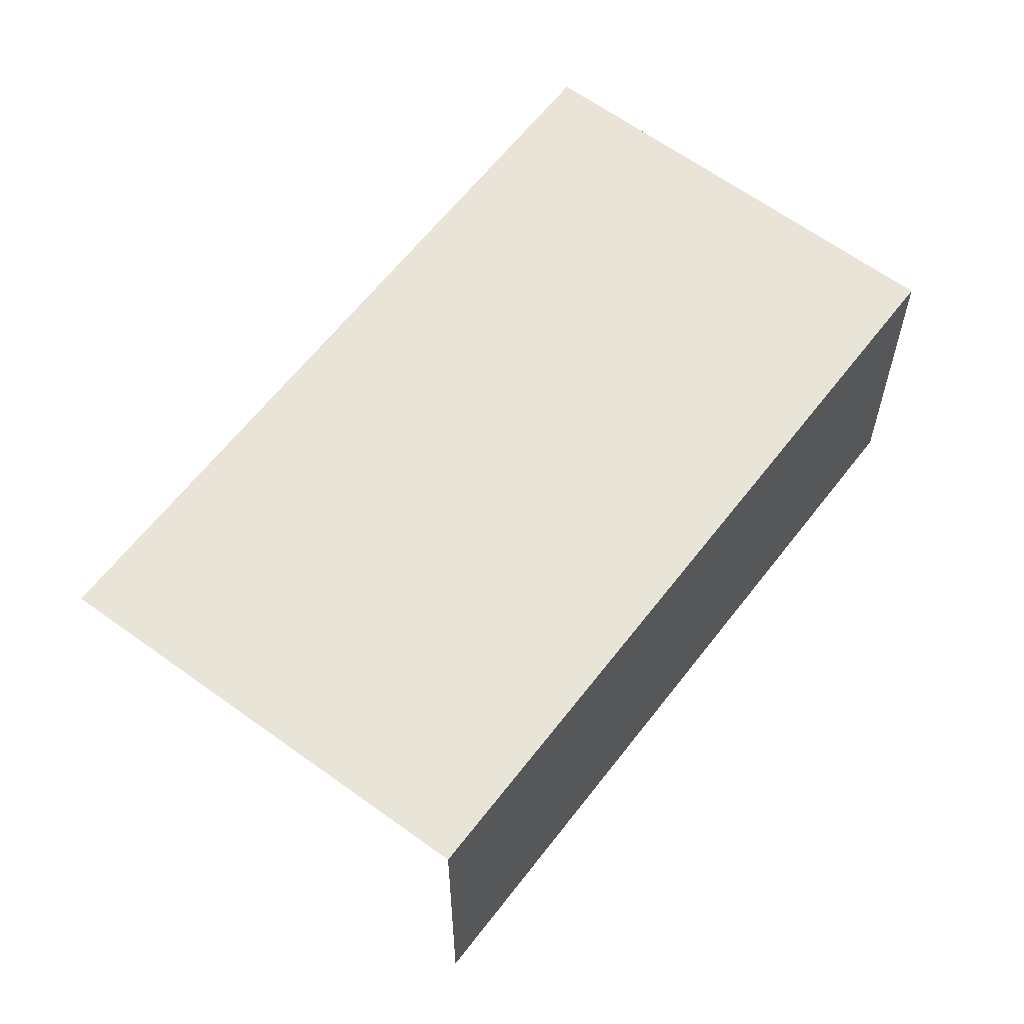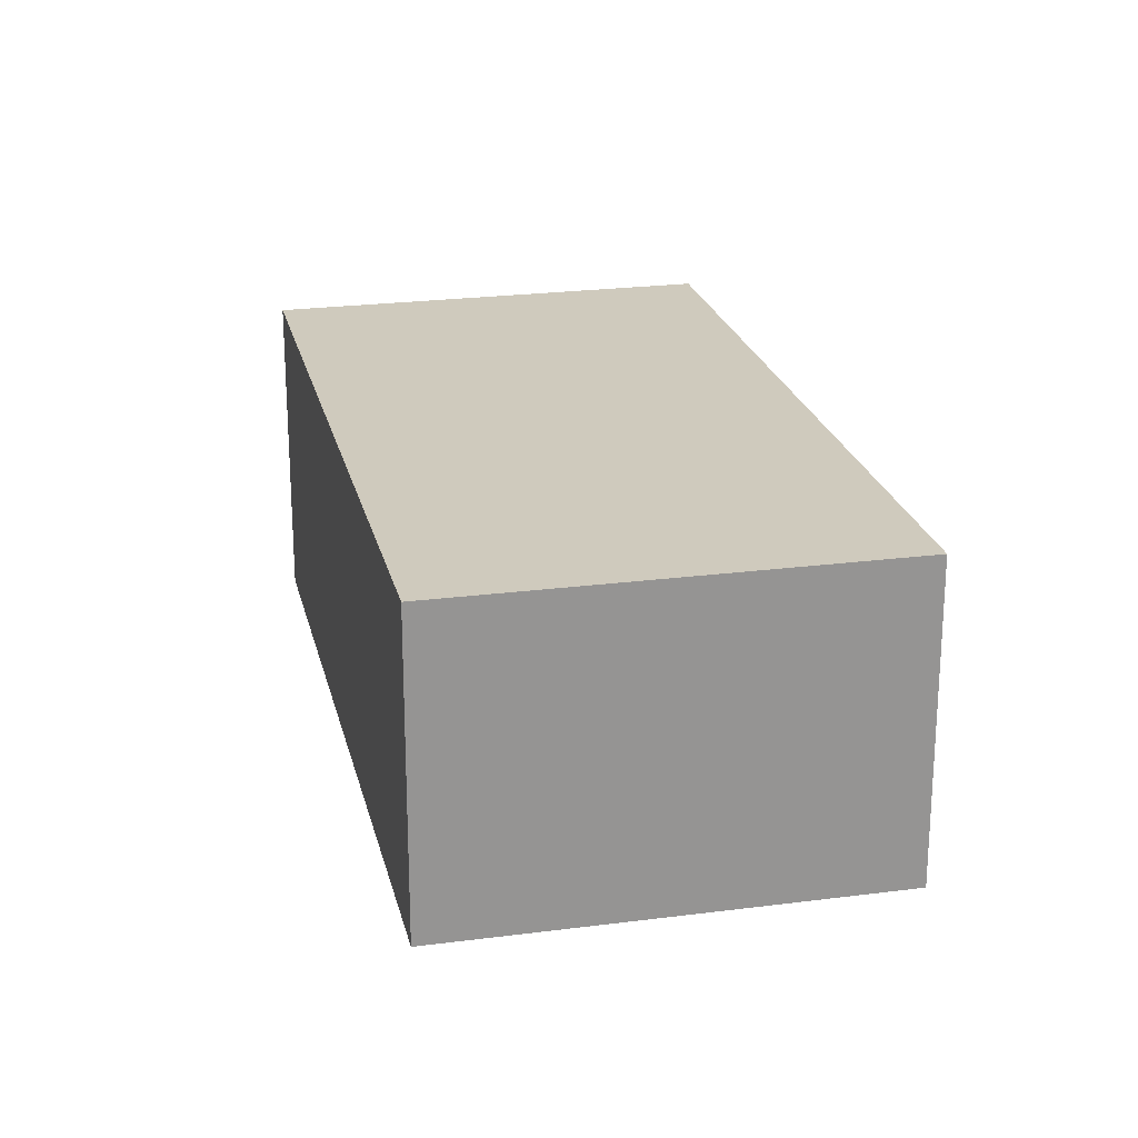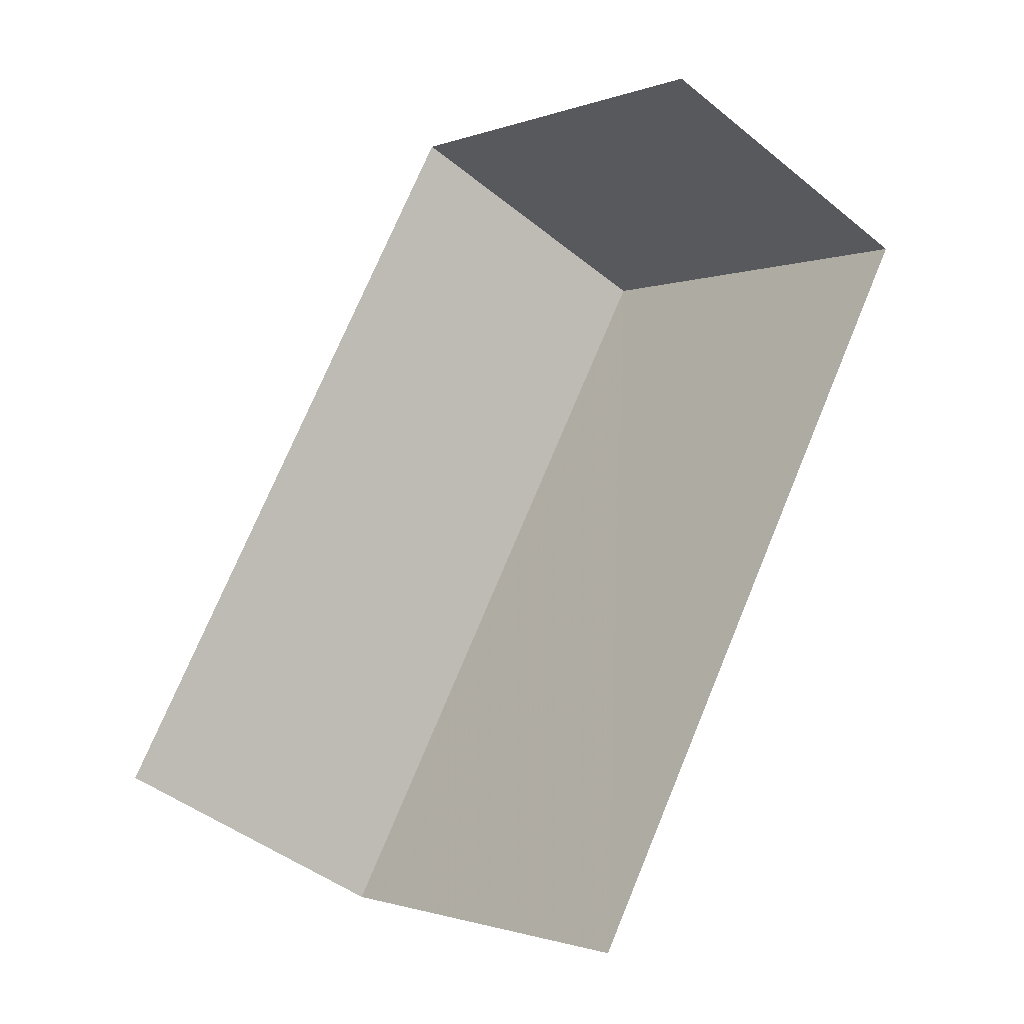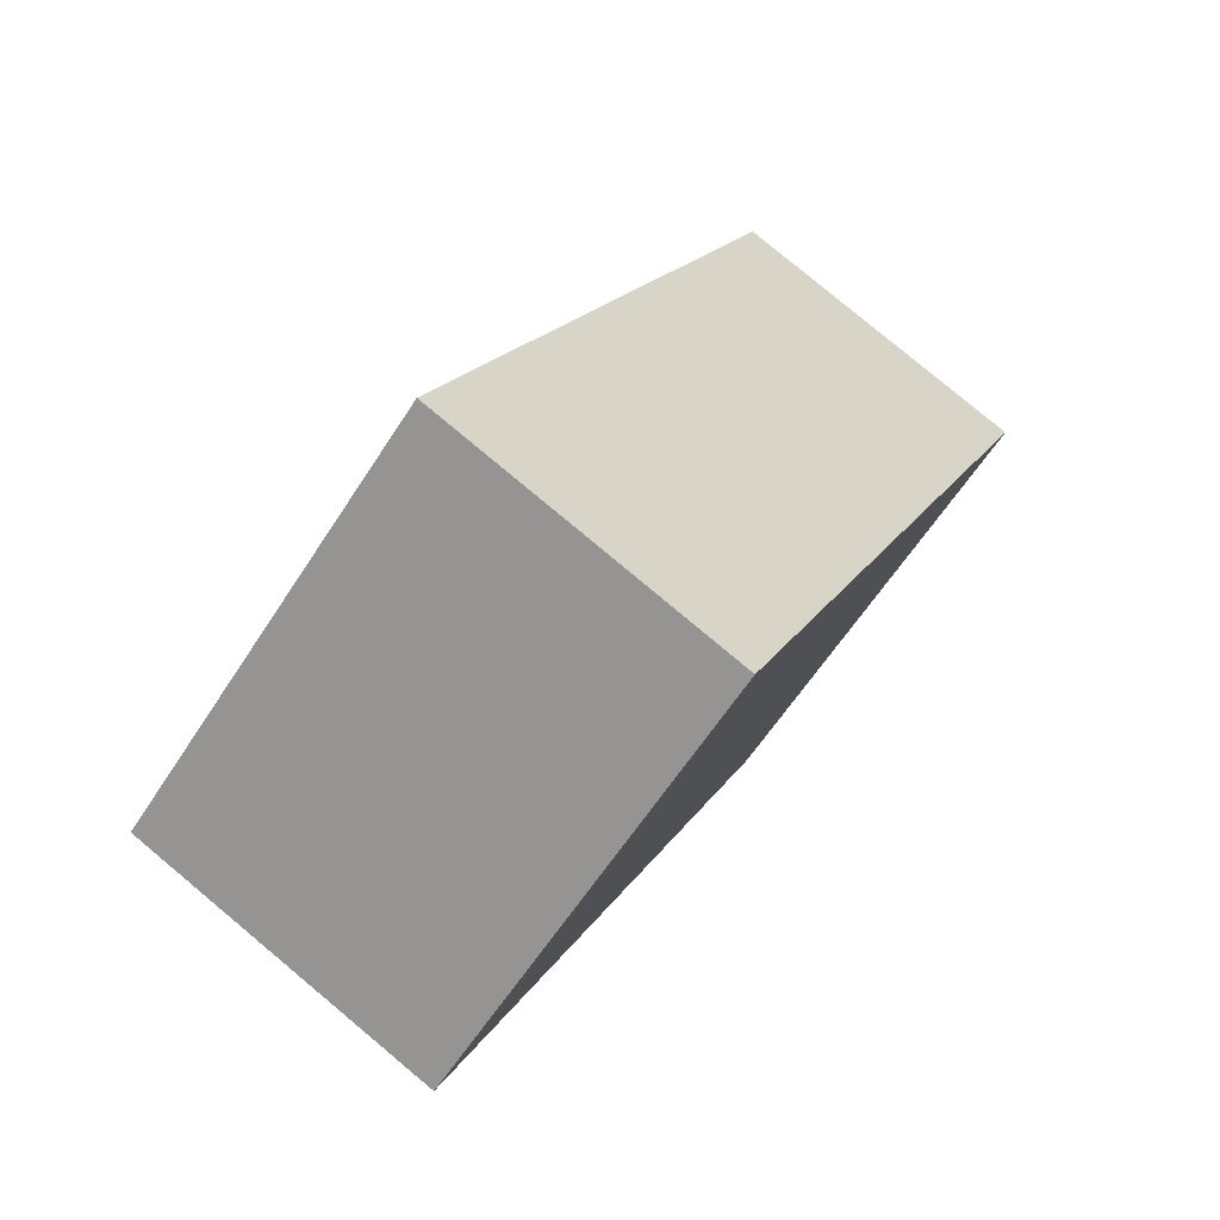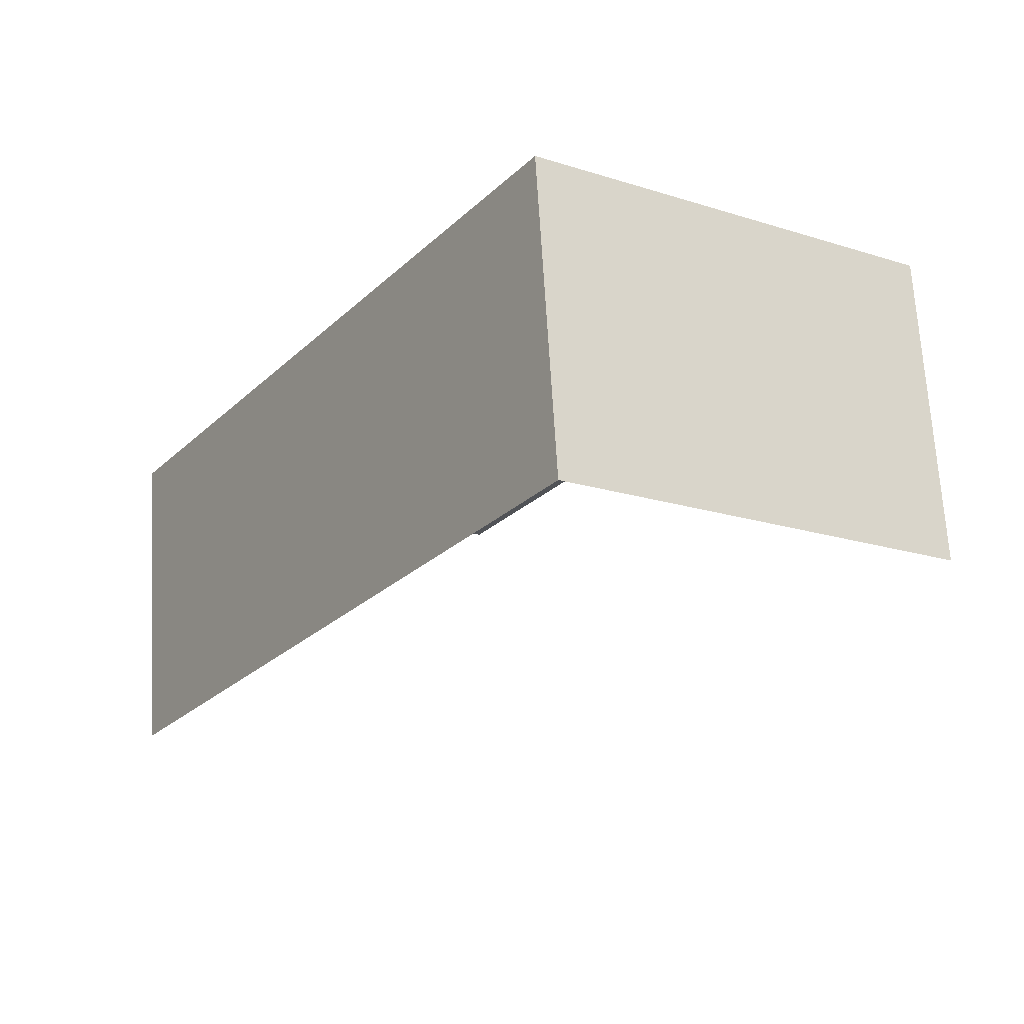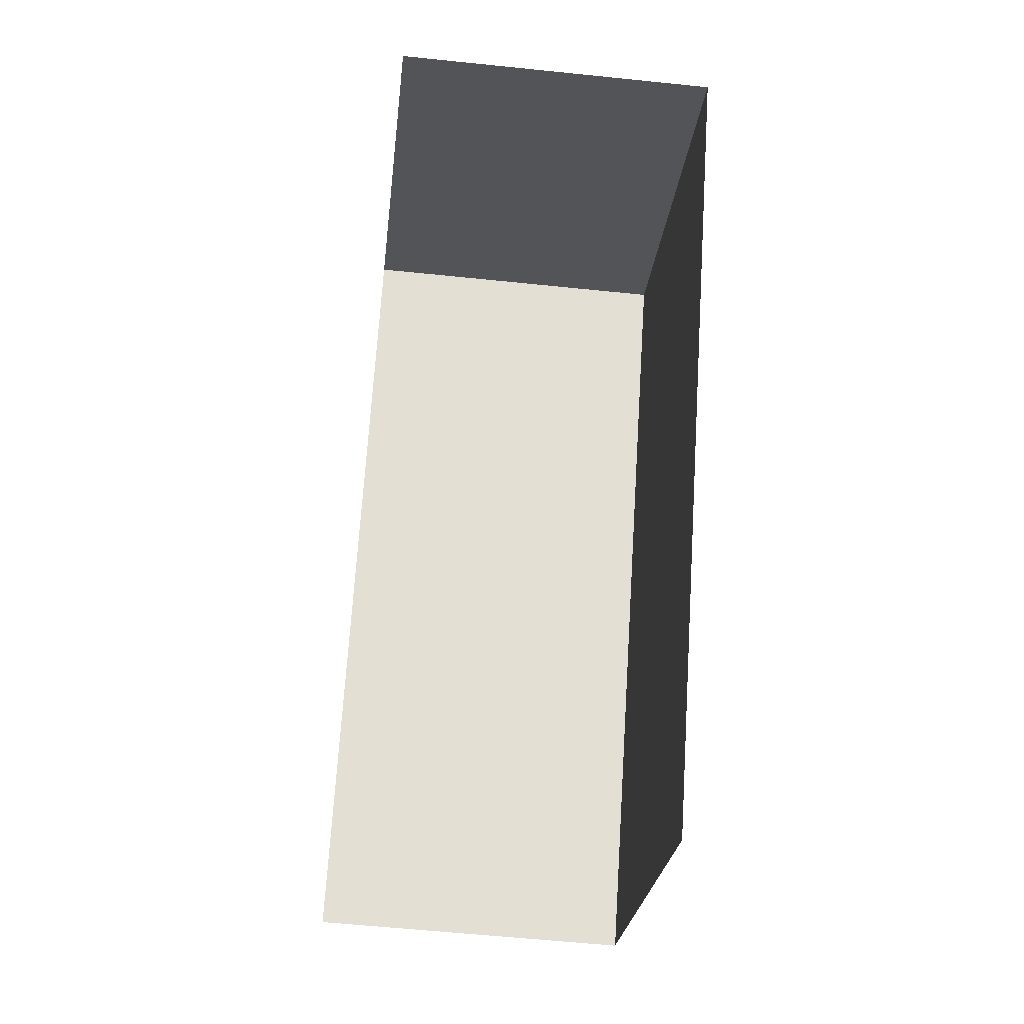
<metadata>
{"format":"obj","ext":"obj","renderer":"f3d","projection":"perspective","resolution":1024,"background":"white","views":[{"elev":61.3,"azim":70.7,"up":"+Z"},{"elev":23.0,"azim":-159.2,"up":"+Z"},{"elev":-43.7,"azim":-133.7,"up":"+Y"},{"elev":80.0,"azim":-50.3,"up":"+Y"},{"elev":67.9,"azim":176.6,"up":"+Y"},{"elev":-56.3,"azim":-96.4,"up":"+Y"}]}
</metadata>
<code>
v -2.236e+05 -1.283e+05 15.03
v -2.236e+05 -1.283e+05 15.03
v -2.236e+05 -1.283e+05 15.03
v -2.236e+05 -1.283e+05 15.03
v -2.236e+05 -1.283e+05 16.92
v -2.236e+05 -1.283e+05 16.92
v -2.236e+05 -1.283e+05 16.92
v -2.236e+05 -1.283e+05 16.92
f 1 2 3
f 1 4 2
f 6 1 3
f 7 6 3
f 6 4 1
f 6 8 4
f 5 6 7
f 5 8 6
f 5 2 4
f 8 5 4
f 5 3 2
f 5 7 3

</code>
